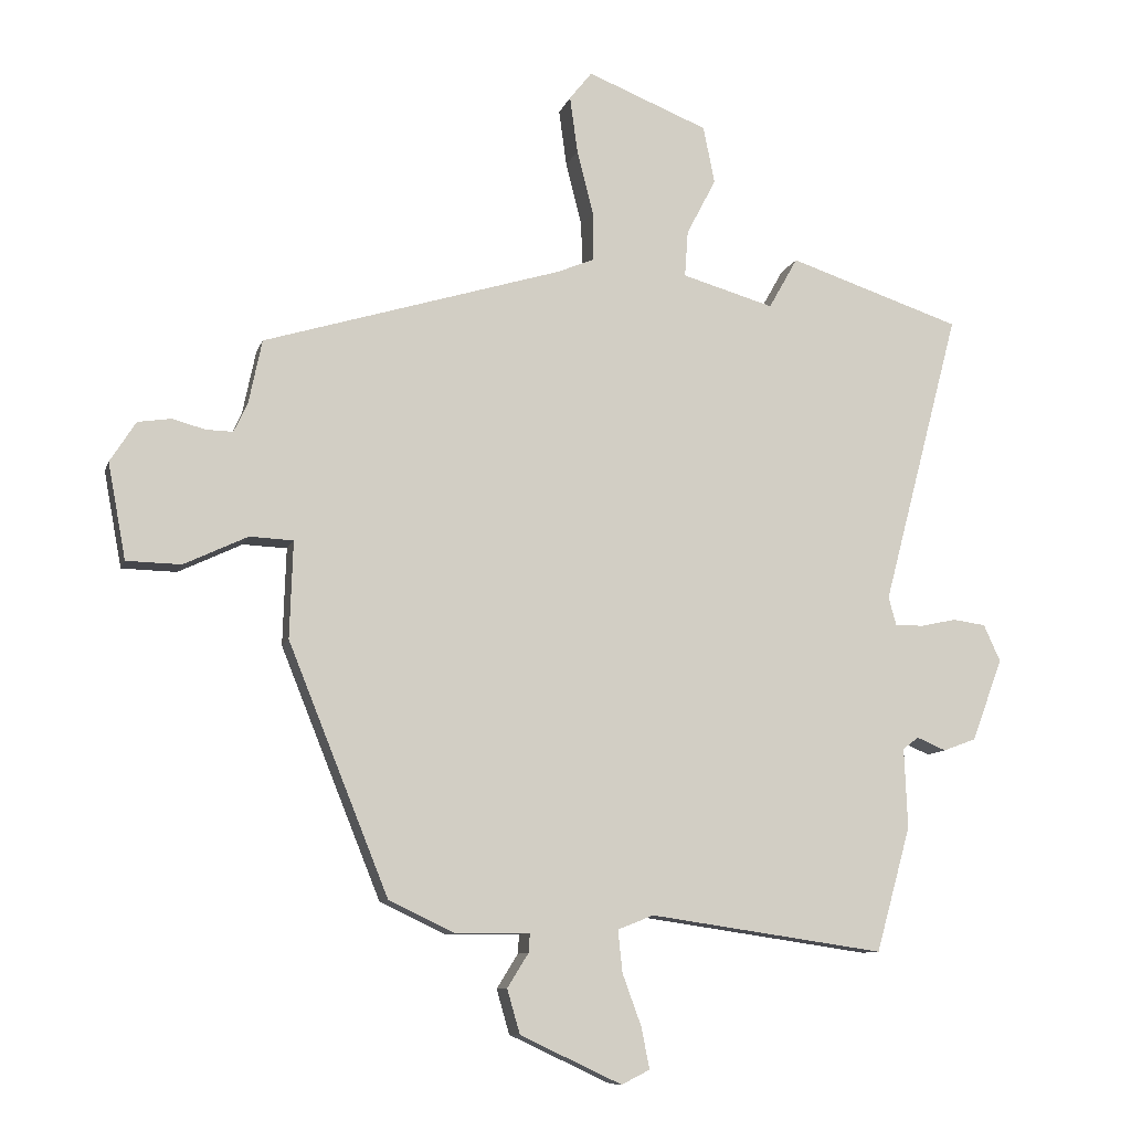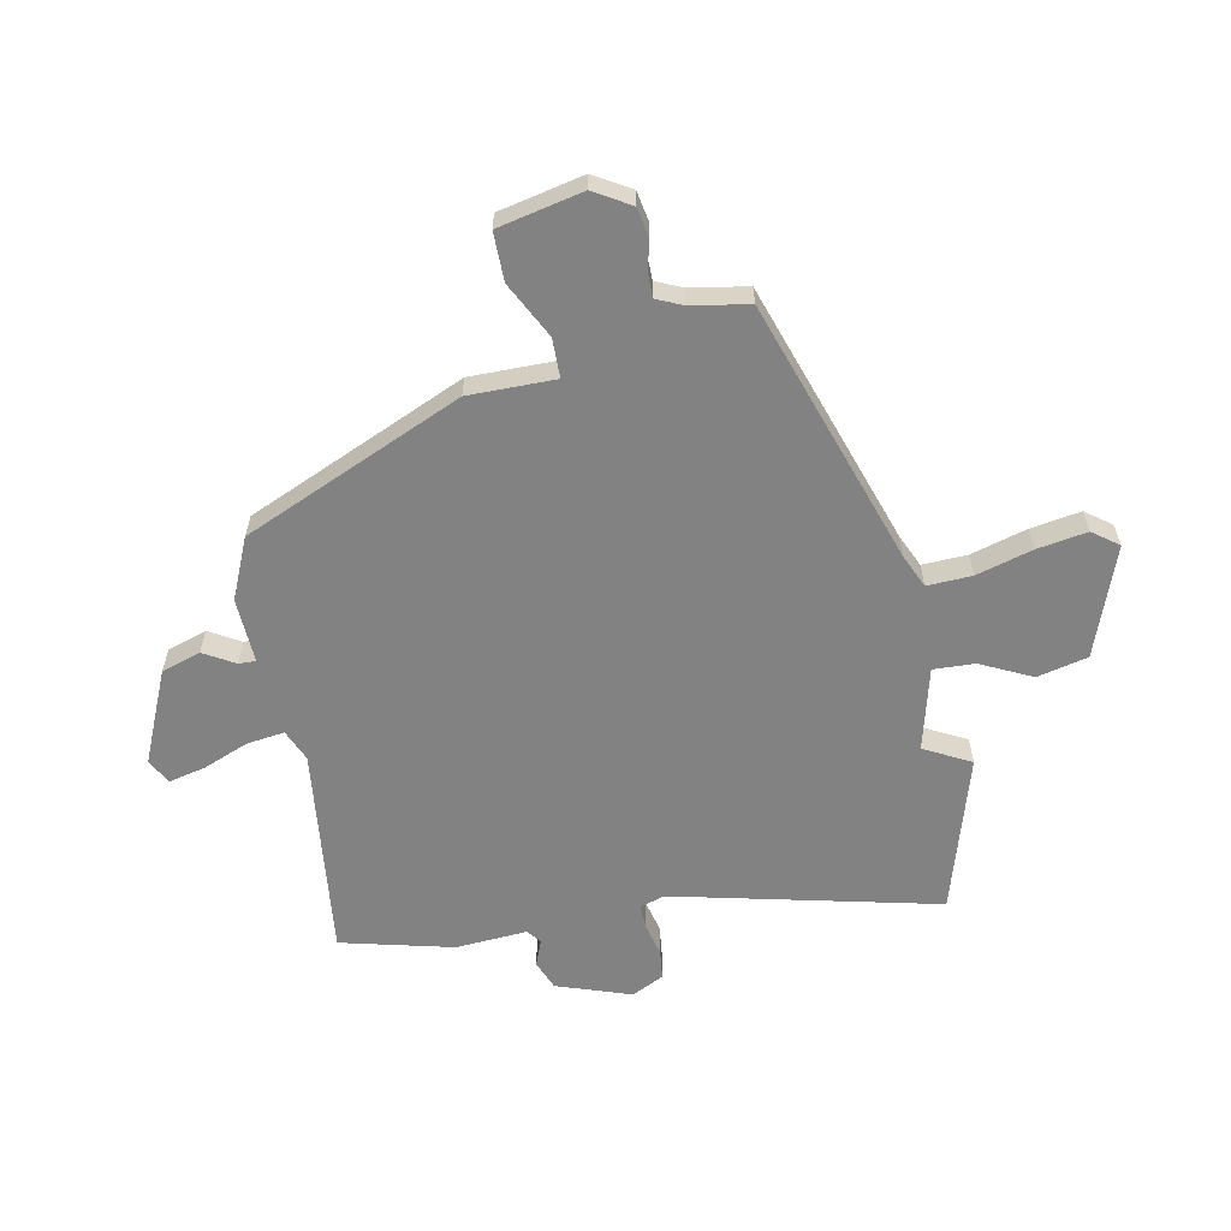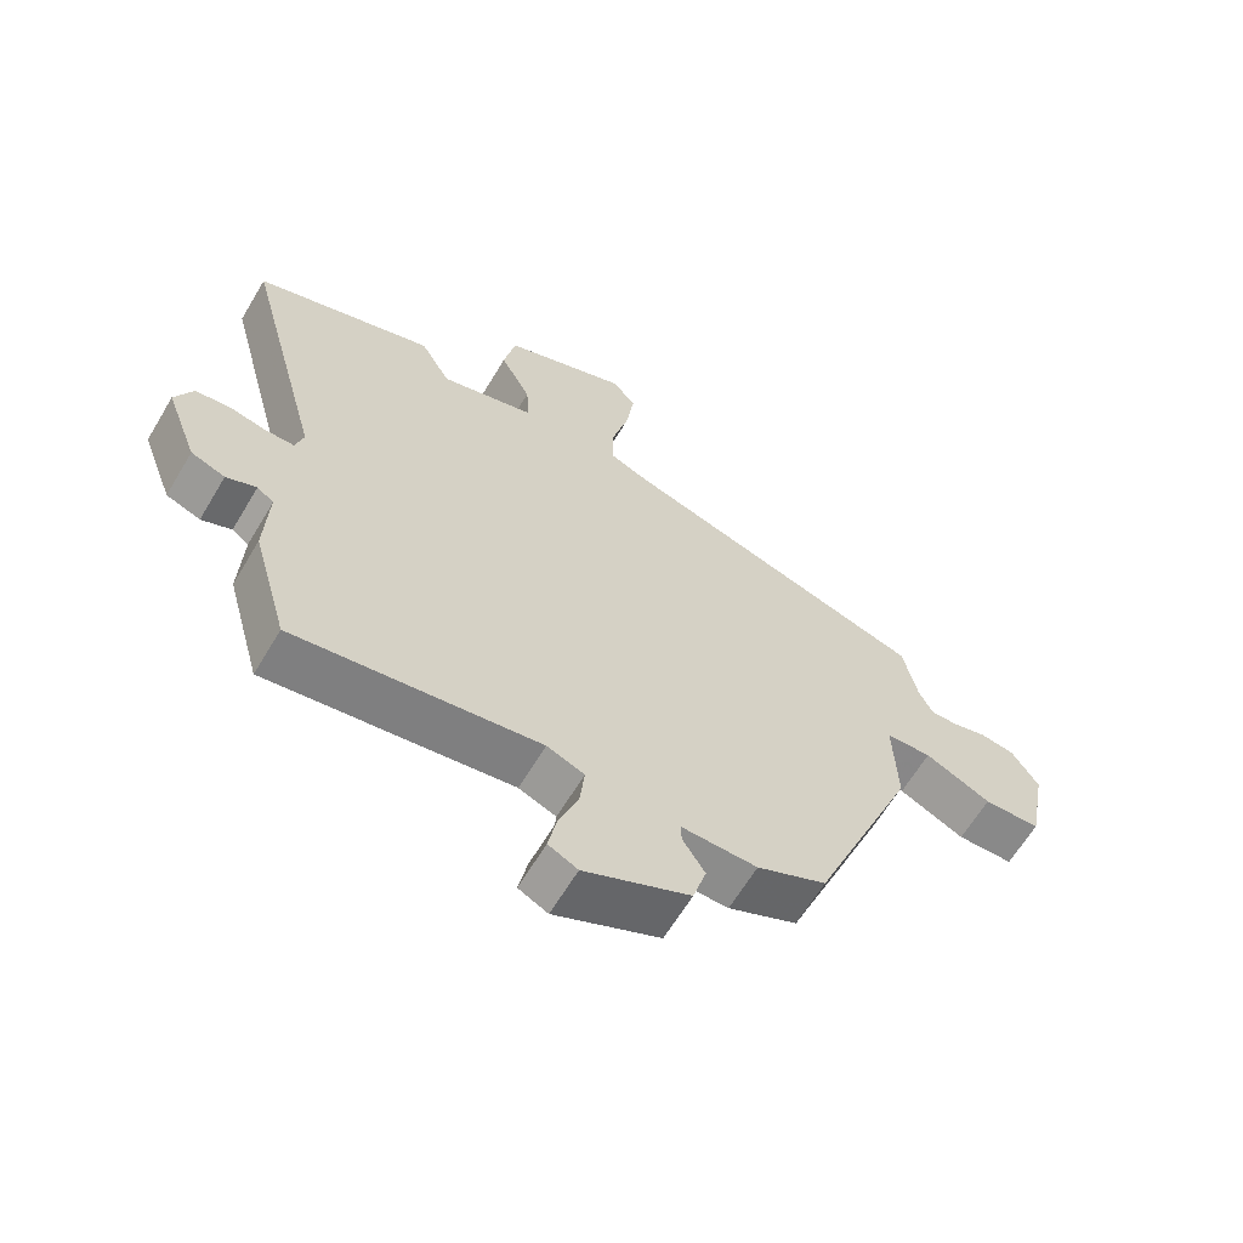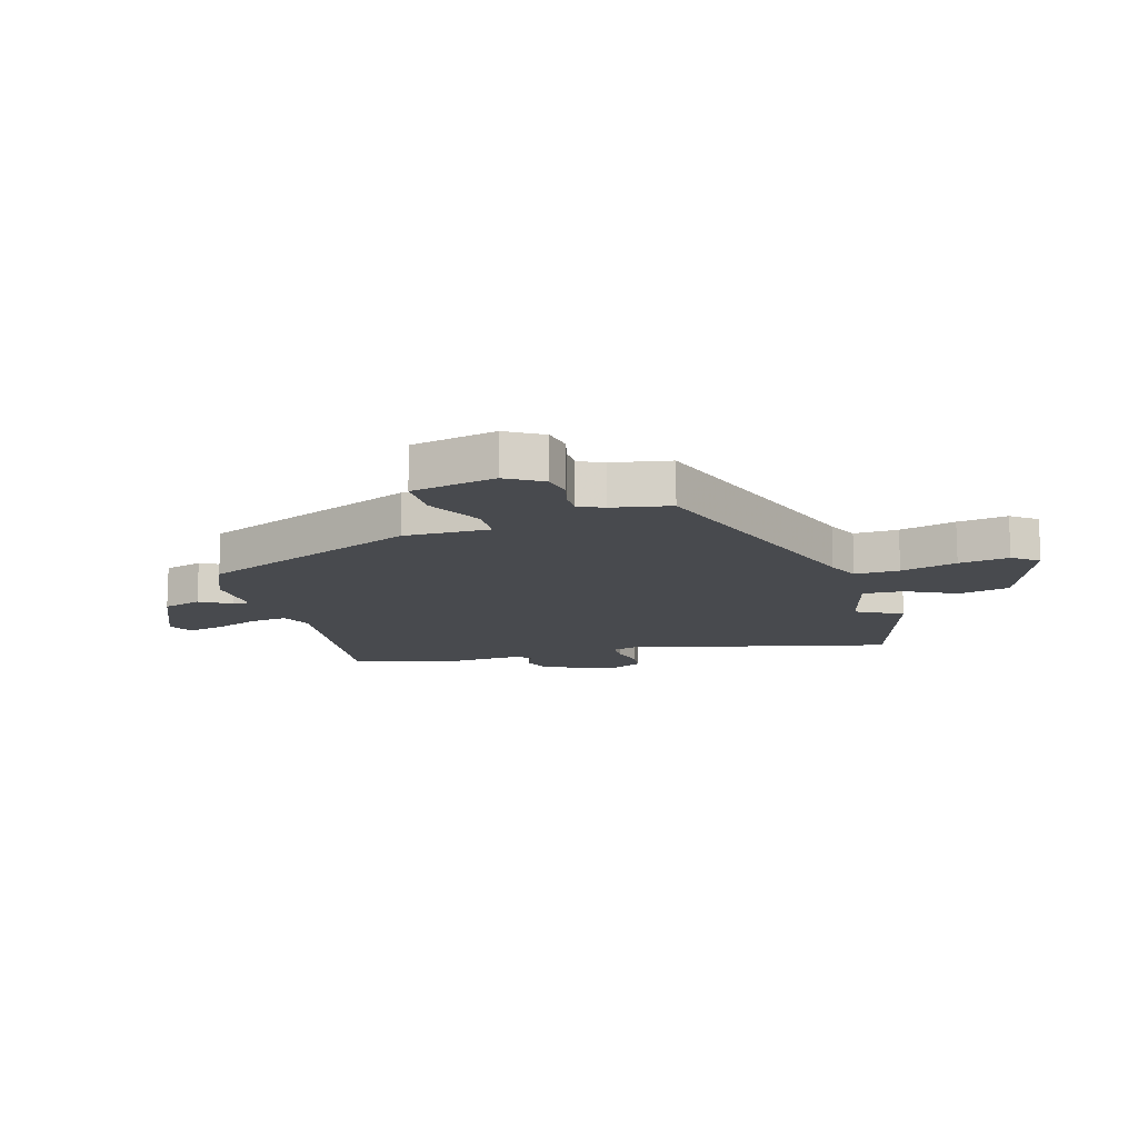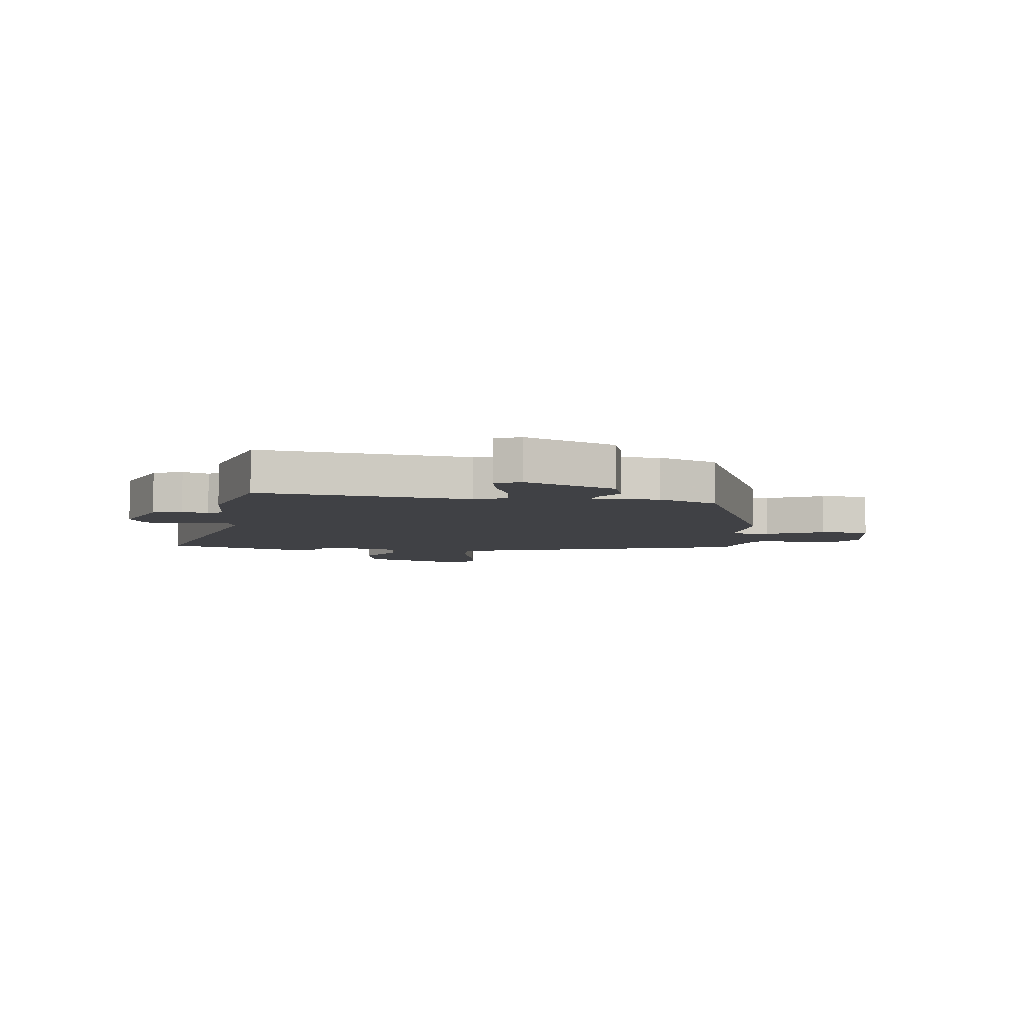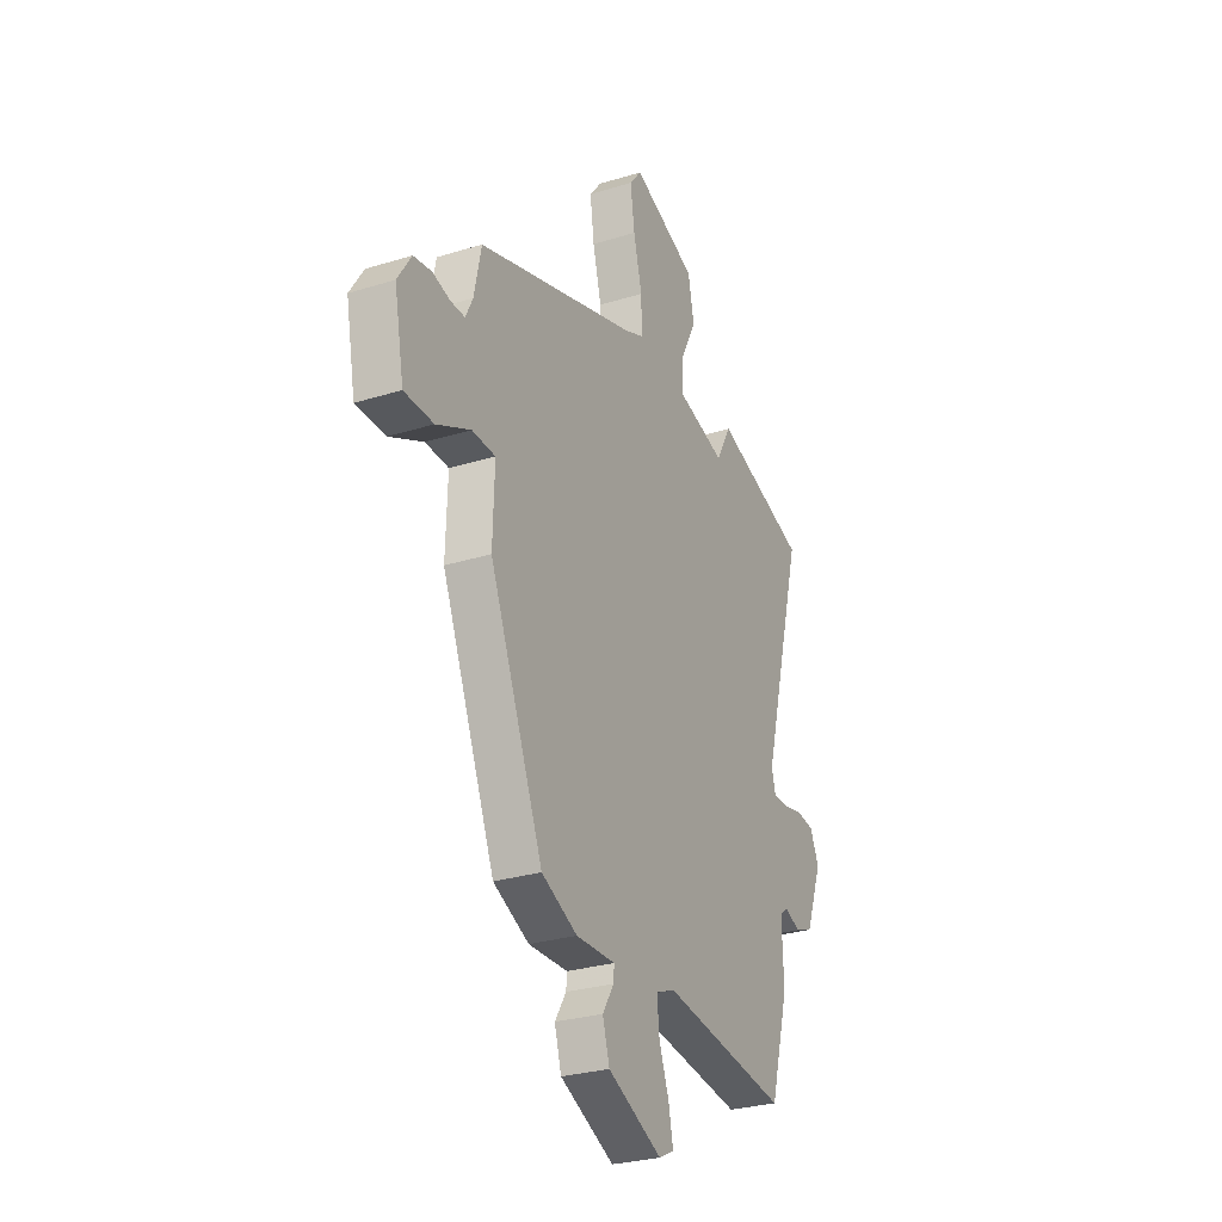
<metadata>
{"format":"obj","ext":"obj","renderer":"f3d","projection":"perspective","resolution":1024,"background":"white","views":[{"elev":-9.7,"azim":-14.5,"up":"+Z"},{"elev":-60.8,"azim":-77.2,"up":"+Y"},{"elev":-63.7,"azim":149.2,"up":"+Z"},{"elev":-13.2,"azim":-72.4,"up":"+Y"},{"elev":-5.8,"azim":173.2,"up":"+Y"},{"elev":-28.2,"azim":-64.8,"up":"+Z"}]}
</metadata>
<code>
v 0.474 0.07 -0.56
v 0.108 0.07 -0.507
v 0.052 0.07 -0.529
v 0.059 0.07 -0.595
v 0.088 0.07 -0.674
v 0.101 0.07 -0.739
v 0.057 0.07 -0.761
v -0.101 0.07 -0.687
v -0.121 0.07 -0.618
v -0.088 0.07 -0.565
v -0.086 0.07 -0.535
v -0.2 0.07 -0.537
v -0.304 0.07 -0.488
v -0.46 0.07 -0.101
v -0.455 0.07 0.05
v -0.523 0.07 0.053
v -0.622 0.07 0.006
v -0.707 0.07 0.008
v -0.735 0.07 0.157
v -0.695 0.07 0.22
v -0.643 0.07 0.228
v -0.592 0.07 0.214
v -0.55 0.07 0.213
v -0.529 0.07 0.257
v -0.508 0.07 0.358
v -0.043 0.07 0.5
v 0.015 0.07 0.524
v 0.014 0.07 0.602
v -0.011 0.07 0.701
v -0.023 0.07 0.789
v 0.012 0.07 0.833
v 0.2 0.07 0.758
v 0.218 0.07 0.669
v 0.172 0.07 0.581
v 0.167 0.07 0.509
v 0.31 0.07 0.468
v 0.355 0.07 0.548
v 0.624 0.07 0.459
v 0.503 0.07 0.001
v 0.515 0.07 -0.043
v 0.559 0.07 -0.043
v 0.615 0.07 -0.031
v 0.666 0.07 -0.038
v 0.692 0.07 -0.095
v 0.644 0.07 -0.223
v 0.593 0.07 -0.242
v 0.548 0.07 -0.223
v 0.523 0.07 -0.241
v 0.528 0.07 -0.366
v 0.474 0 -0.56
v 0.108 0 -0.507
v 0.052 0 -0.529
v 0.059 0 -0.595
v 0.088 0 -0.674
v 0.101 0 -0.739
v 0.057 0 -0.761
v -0.101 0 -0.687
v -0.121 0 -0.618
v -0.088 0 -0.565
v -0.086 0 -0.535
v -0.2 0 -0.537
v -0.304 0 -0.488
v -0.46 0 -0.101
v -0.455 0 0.05
v -0.523 0 0.053
v -0.622 0 0.006
v -0.707 0 0.008
v -0.735 0 0.157
v -0.695 0 0.22
v -0.643 0 0.228
v -0.592 0 0.214
v -0.55 0 0.213
v -0.529 0 0.257
v -0.508 0 0.358
v -0.043 0 0.5
v 0.015 0 0.524
v 0.014 0 0.602
v -0.011 0 0.701
v -0.023 0 0.789
v 0.012 0 0.833
v 0.2 0 0.758
v 0.218 0 0.669
v 0.172 0 0.581
v 0.167 0 0.509
v 0.31 0 0.468
v 0.355 0 0.548
v 0.624 0 0.459
v 0.503 0 0.001
v 0.515 0 -0.043
v 0.559 0 -0.043
v 0.615 0 -0.031
v 0.666 0 -0.038
v 0.692 0 -0.095
v 0.644 0 -0.223
v 0.593 0 -0.242
v 0.548 0 -0.223
v 0.523 0 -0.241
v 0.528 0 -0.366
f 48 49 1 2
f 47 48 2 3
f 45 46 47
f 44 45 47
f 43 44 47
f 42 43 47
f 41 42 47
f 40 41 47 3
f 39 40 3
f 38 39 3
f 37 38 3
f 36 37 3
f 35 36 3
f 34 35 3
f 32 33 34
f 31 32 34
f 30 31 34
f 29 30 34
f 28 29 34
f 27 28 34 3
f 26 27 3
f 24 25 26 3
f 23 24 3 4
f 20 21 22
f 19 20 22
f 18 19 22
f 17 18 22
f 16 17 22
f 15 16 22 23
f 13 14 15
f 12 13 15
f 11 12 15
f 5 6 7
f 4 5 7
f 23 4 7
f 15 23 7
f 11 15 7
f 7 8 9 10
f 7 10 11
f 51 50 98 97
f 52 51 97 96
f 96 95 94
f 96 94 93
f 96 93 92
f 96 92 91
f 96 91 90
f 52 96 90 89
f 52 89 88
f 52 88 87
f 52 87 86
f 52 86 85
f 52 85 84
f 52 84 83
f 83 82 81
f 83 81 80
f 83 80 79
f 83 79 78
f 83 78 77
f 52 83 77 76
f 52 76 75
f 52 75 74 73
f 53 52 73 72
f 71 70 69
f 71 69 68
f 71 68 67
f 71 67 66
f 71 66 65
f 72 71 65 64
f 64 63 62
f 64 62 61
f 64 61 60
f 56 55 54
f 56 54 53
f 56 53 72
f 56 72 64
f 56 64 60
f 59 58 57 56
f 60 59 56
f 1 50 51 2
f 2 51 52 3
f 3 52 53 4
f 4 53 54 5
f 5 54 55 6
f 6 55 56 7
f 7 56 57 8
f 8 57 58 9
f 9 58 59 10
f 10 59 60 11
f 11 60 61 12
f 12 61 62 13
f 13 62 63 14
f 14 63 64 15
f 15 64 65 16
f 16 65 66 17
f 17 66 67 18
f 18 67 68 19
f 19 68 69 20
f 20 69 70 21
f 21 70 71 22
f 22 71 72 23
f 23 72 73 24
f 24 73 74 25
f 25 74 75 26
f 26 75 76 27
f 27 76 77 28
f 28 77 78 29
f 29 78 79 30
f 30 79 80 31
f 31 80 81 32
f 32 81 82 33
f 33 82 83 34
f 34 83 84 35
f 35 84 85 36
f 36 85 86 37
f 37 86 87 38
f 38 87 88 39
f 39 88 89 40
f 40 89 90 41
f 41 90 91 42
f 42 91 92 43
f 43 92 93 44
f 44 93 94 45
f 45 94 95 46
f 46 95 96 47
f 47 96 97 48
f 48 97 98 49
f 49 98 50 1

</code>
